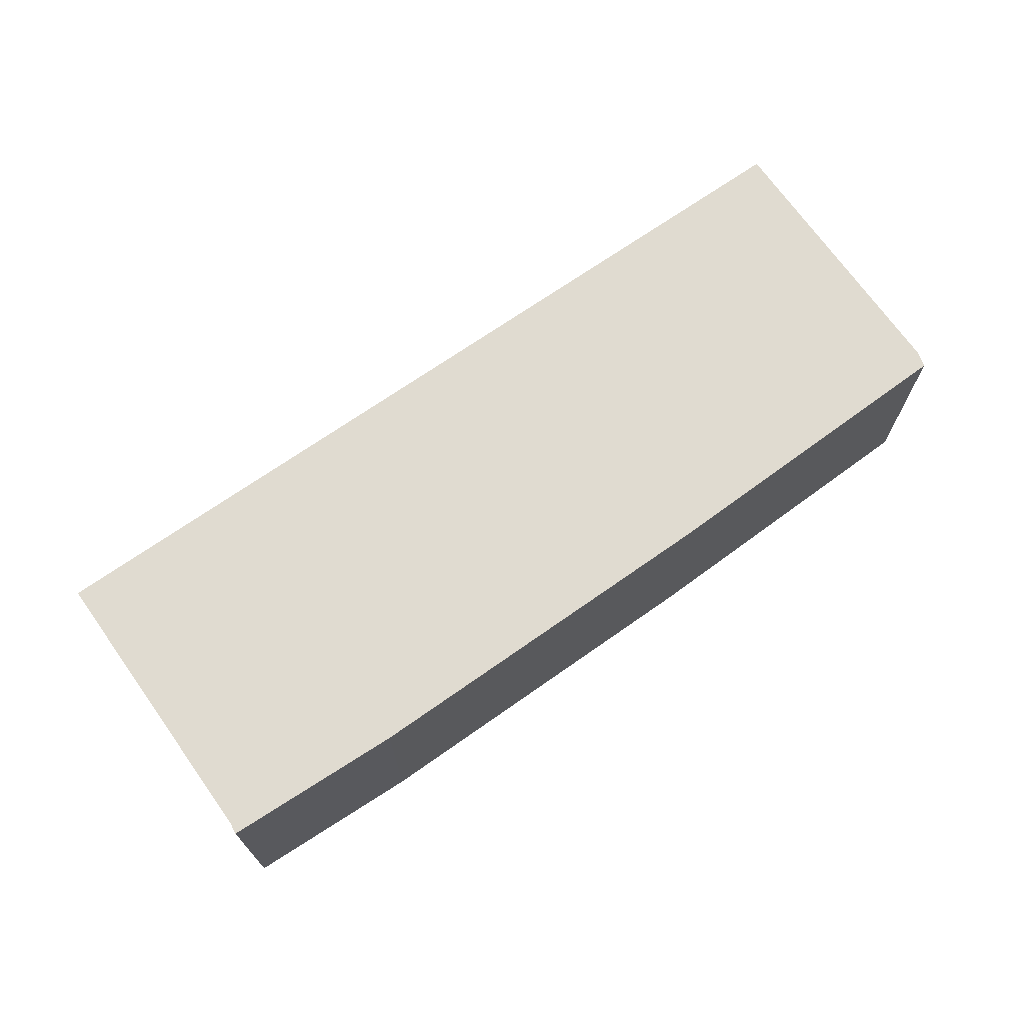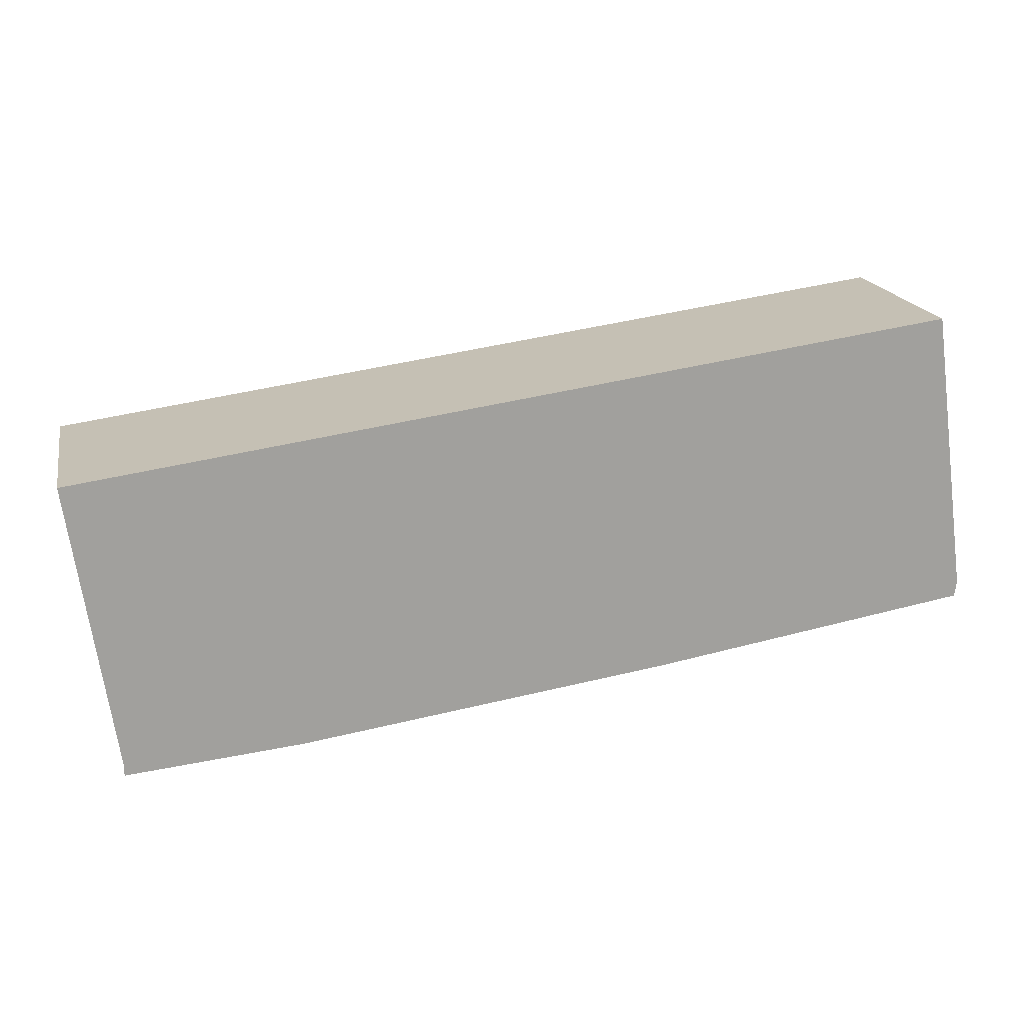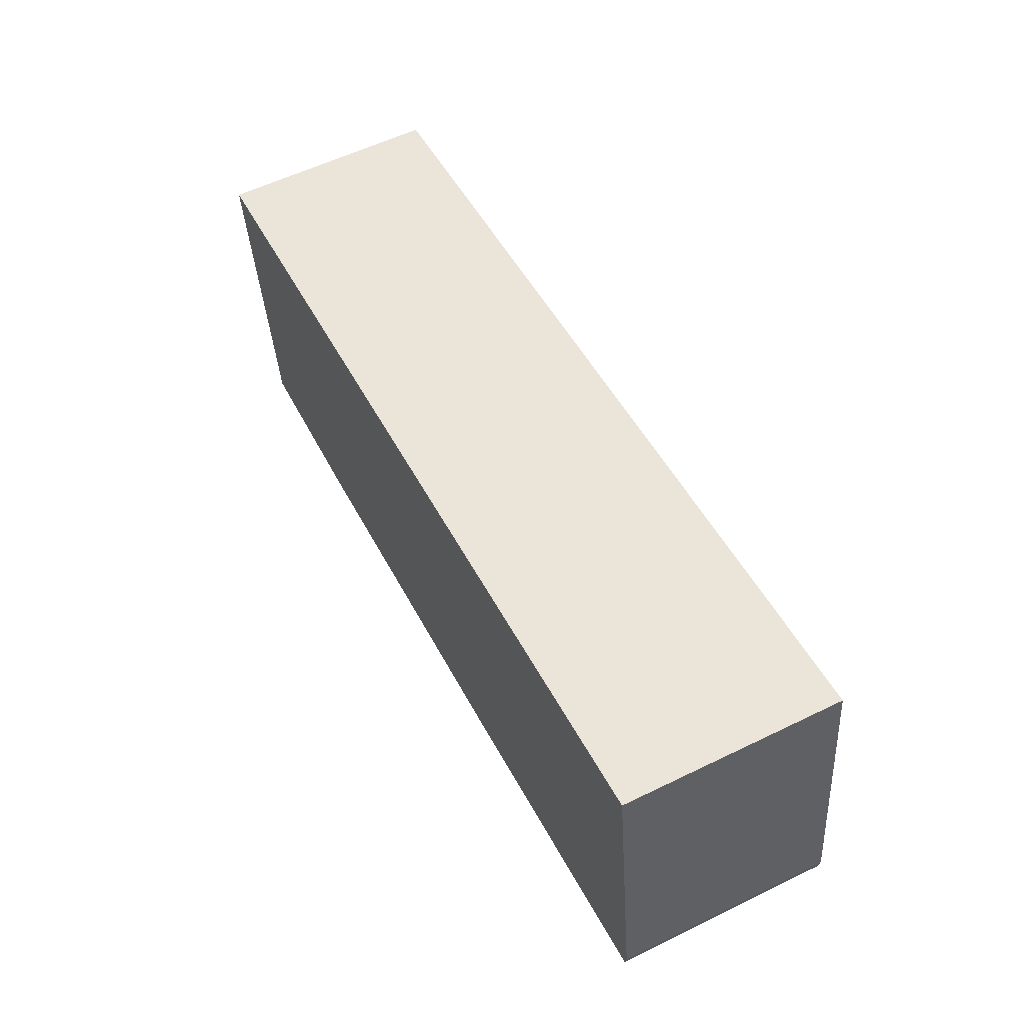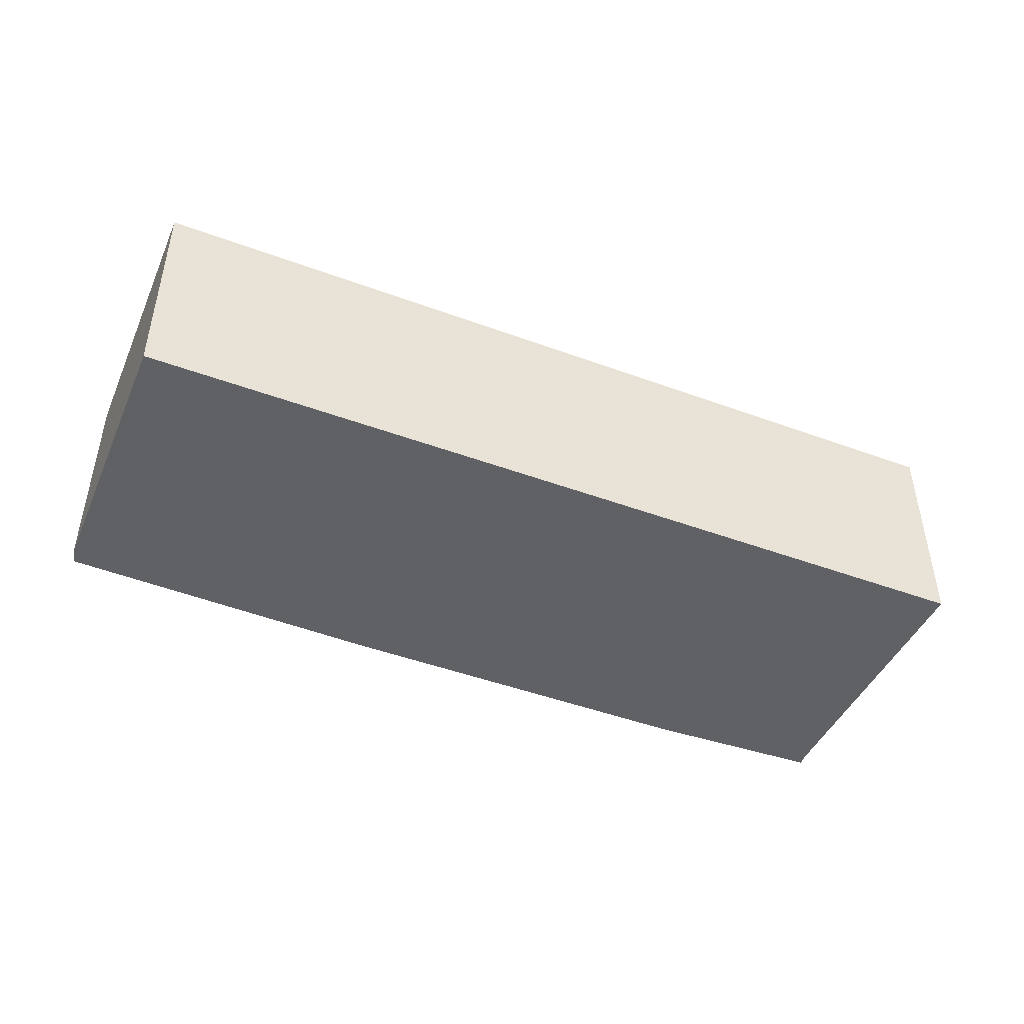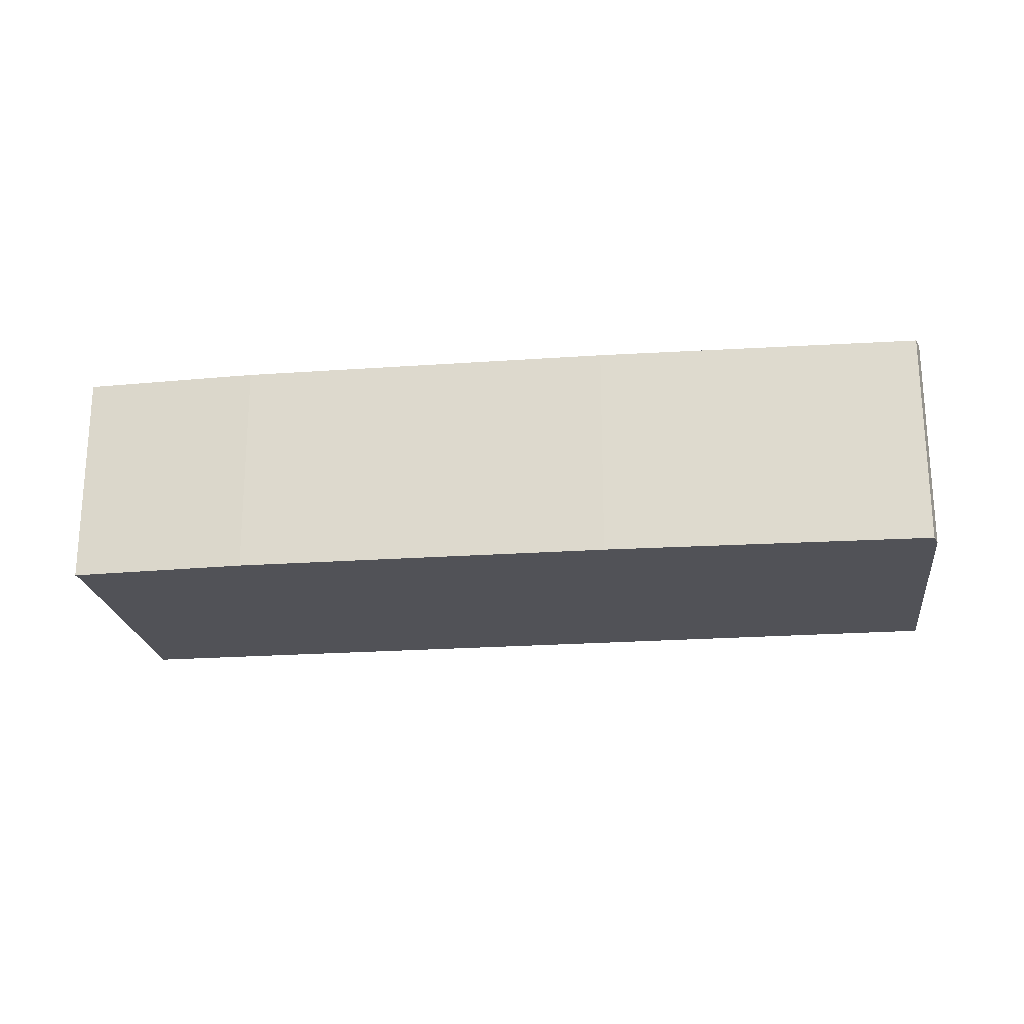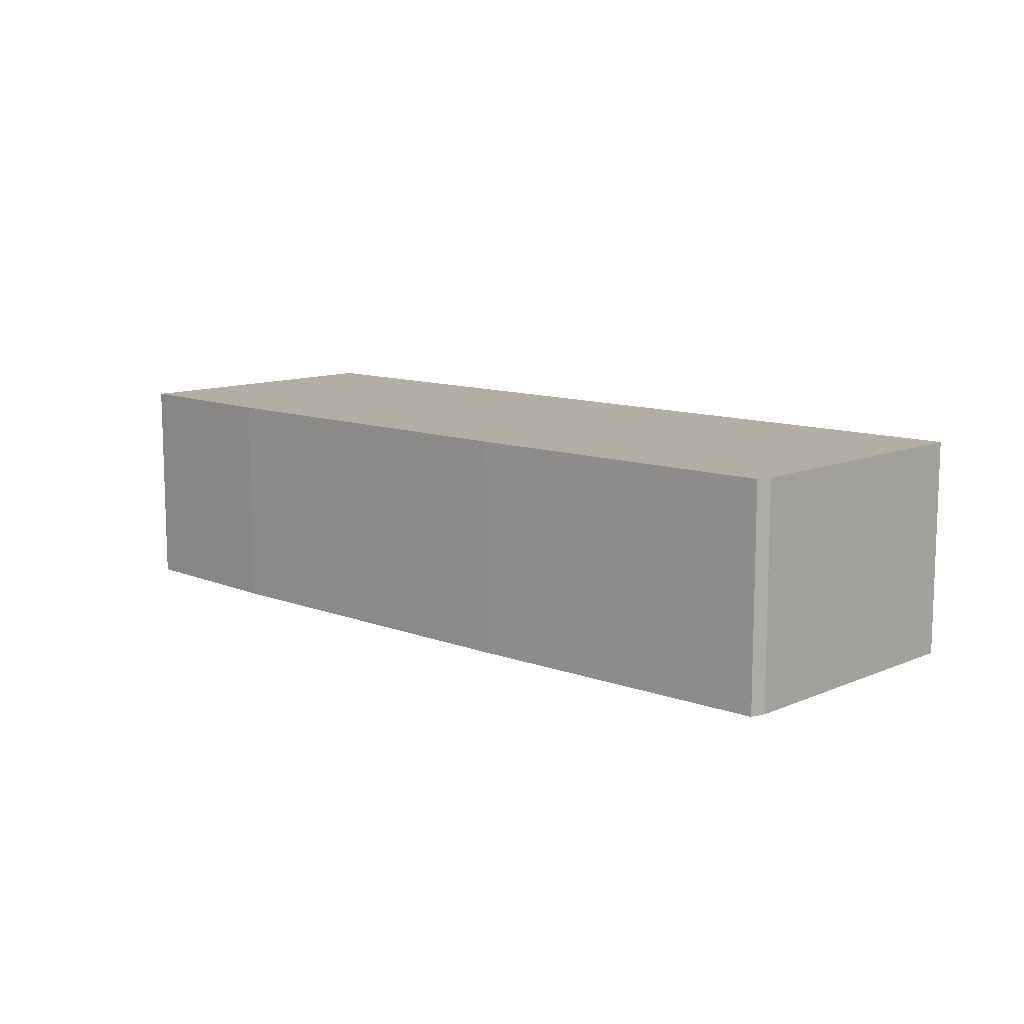
<metadata>
{"format":"obj","ext":"obj","renderer":"f3d","projection":"perspective","resolution":1024,"background":"white","views":[{"elev":69.9,"azim":152.8,"up":"+Y"},{"elev":18.3,"azim":168.0,"up":"+Z"},{"elev":57.8,"azim":-116.8,"up":"+Z"},{"elev":-45.6,"azim":-15.2,"up":"+Y"},{"elev":-21.6,"azim":-164.8,"up":"+Y"},{"elev":10.9,"azim":-128.7,"up":"+Y"}]}
</metadata>
<code>
v  7.871 2.706 -1.38
v  10.87 2.706 -1.704
v  8.663 2.706 -1.491
v  4.03 2.706 -0.839
v  10.87 2.706 -1.557
v  0.027 2.706 -0.188
v  11.41 2.706 2.047
v  0 2.706 1.657e-16
v  0.008 2.706 0.062
v  0.478 2.706 3.552
v  10.87 1.043e-16 -1.704
v  8.663 9.13e-17 -1.491
v  4.03 5.137e-17 -0.839
v  7.871 8.45e-17 -1.38
v  0.027 1.151e-17 -0.188
v  0 0 0
v  0.478 -2.175e-16 3.552
v  0.008 -3.796e-18 0.062
v  11.41 -1.253e-16 2.047
v  10.87 9.534e-17 -1.557
g defaultobject
f 1 2 3
f 2 1 4
f 2 4 5
f 5 4 6
f 5 6 7
f 7 6 8
f 7 8 9
f 7 9 10
f 11 3 2
f 3 11 12
f 12 1 3
f 1 12 4
f 4 12 13
f 13 12 14
f 13 6 4
f 6 13 15
f 15 8 6
f 8 15 16
f 16 9 8
f 9 16 10
f 10 16 17
f 17 16 18
f 17 7 10
f 7 17 19
f 20 2 5
f 2 20 11
f 19 5 7
f 5 19 20
f 11 20 12
f 15 18 16
f 18 15 17
f 17 15 19
f 19 15 13
f 19 13 14
f 19 14 12
f 19 12 20

</code>
